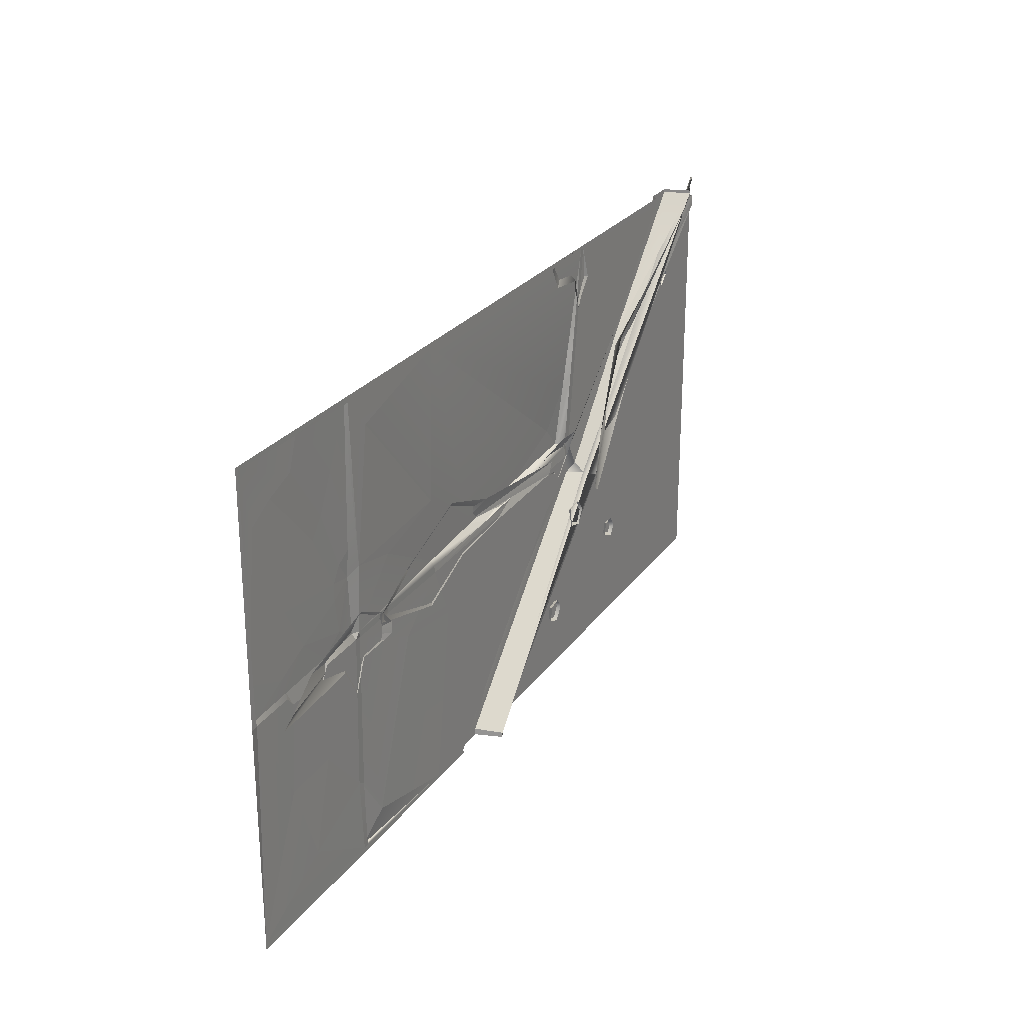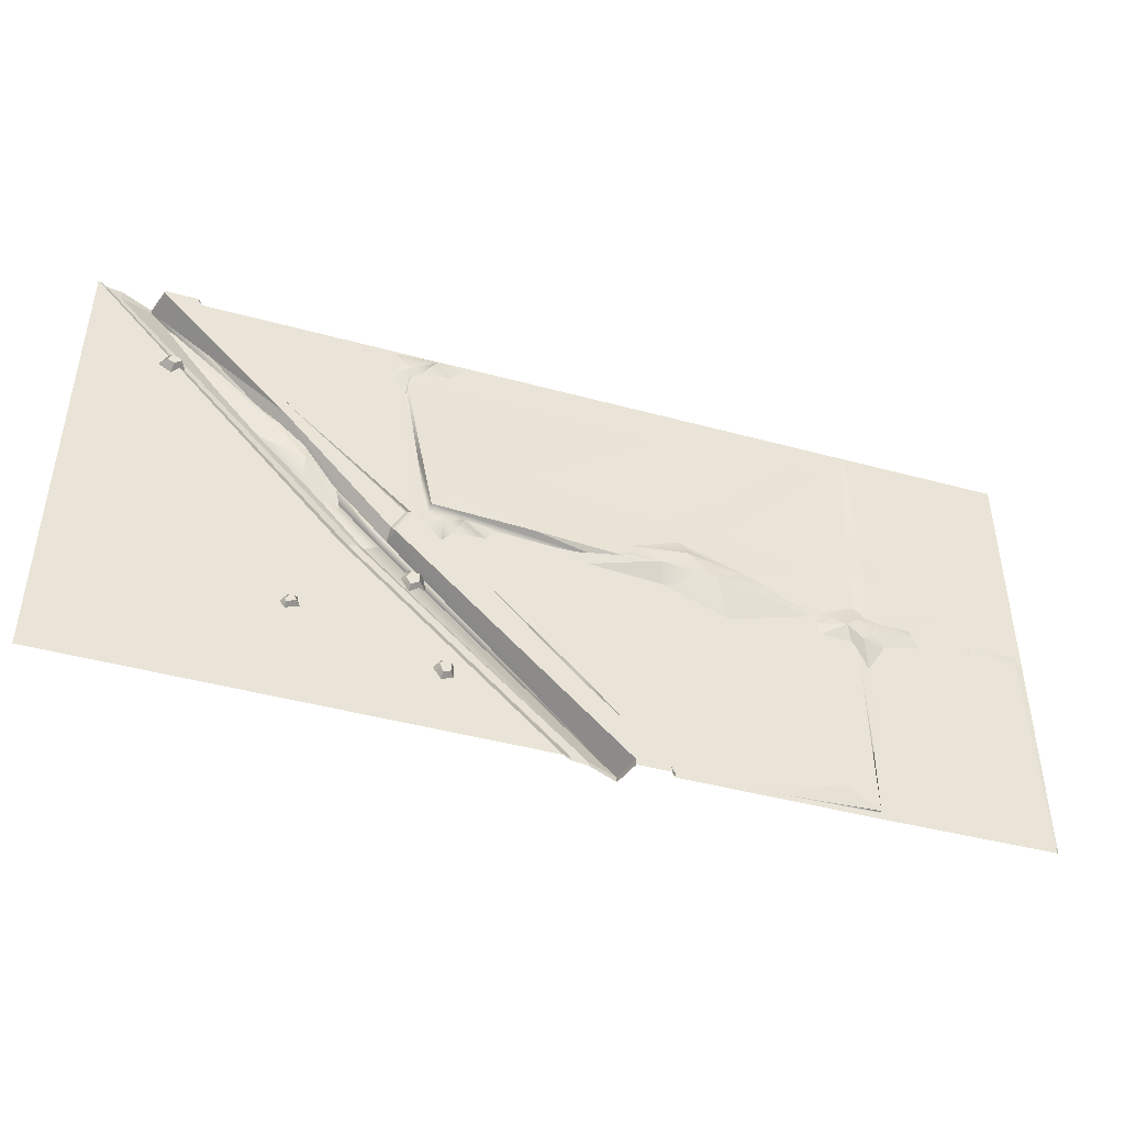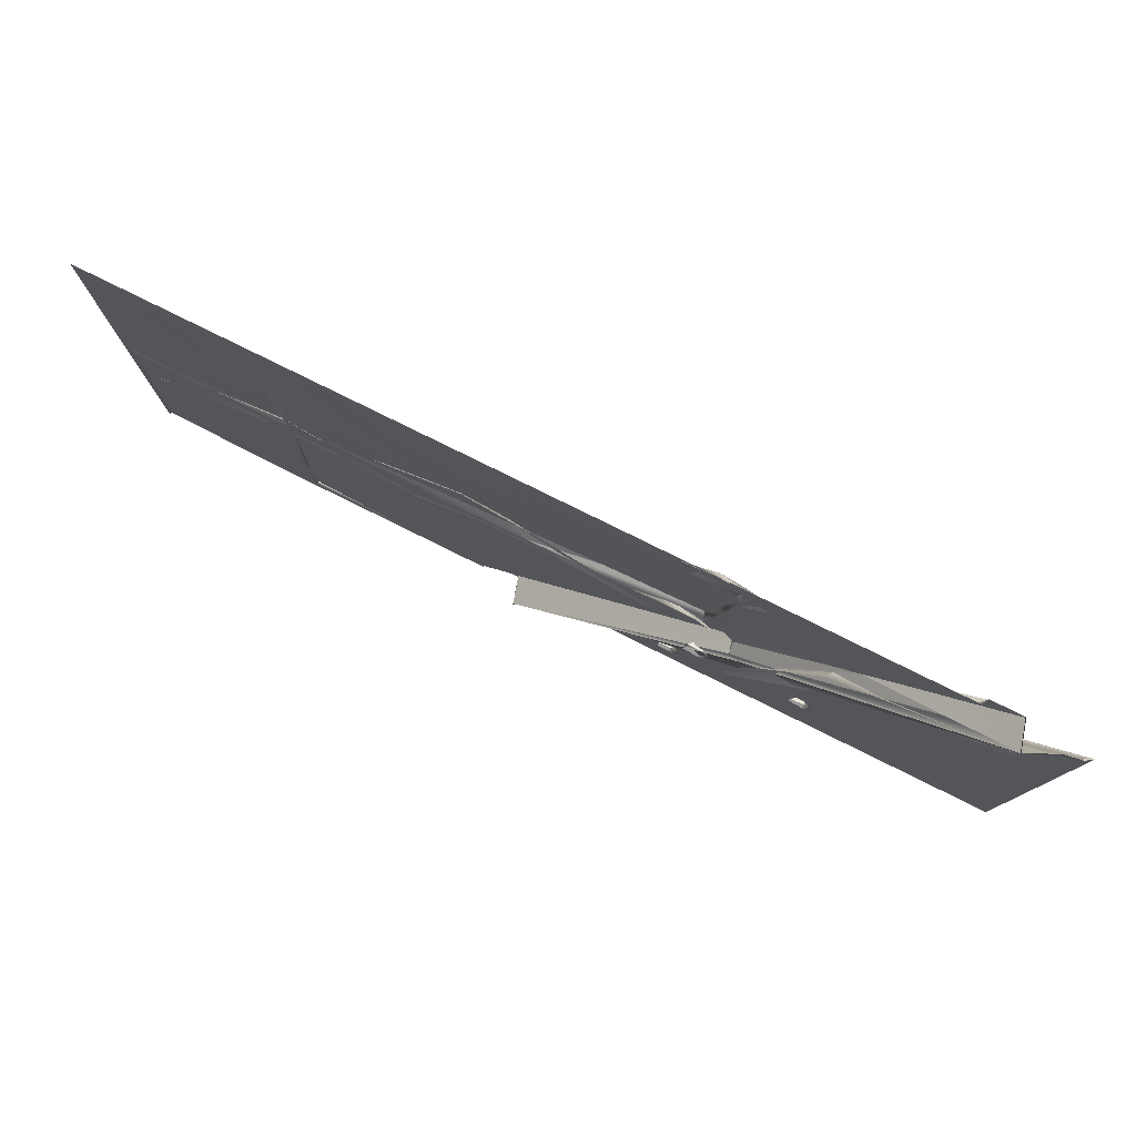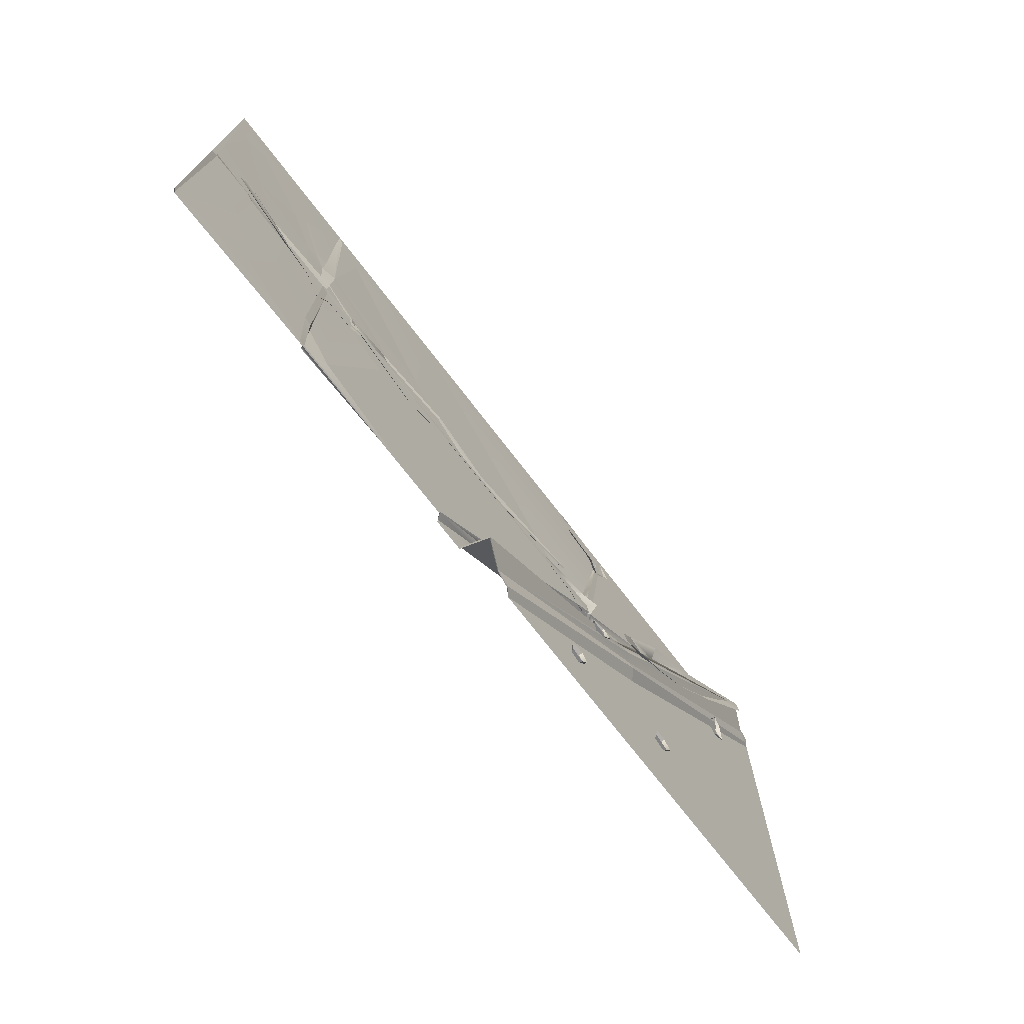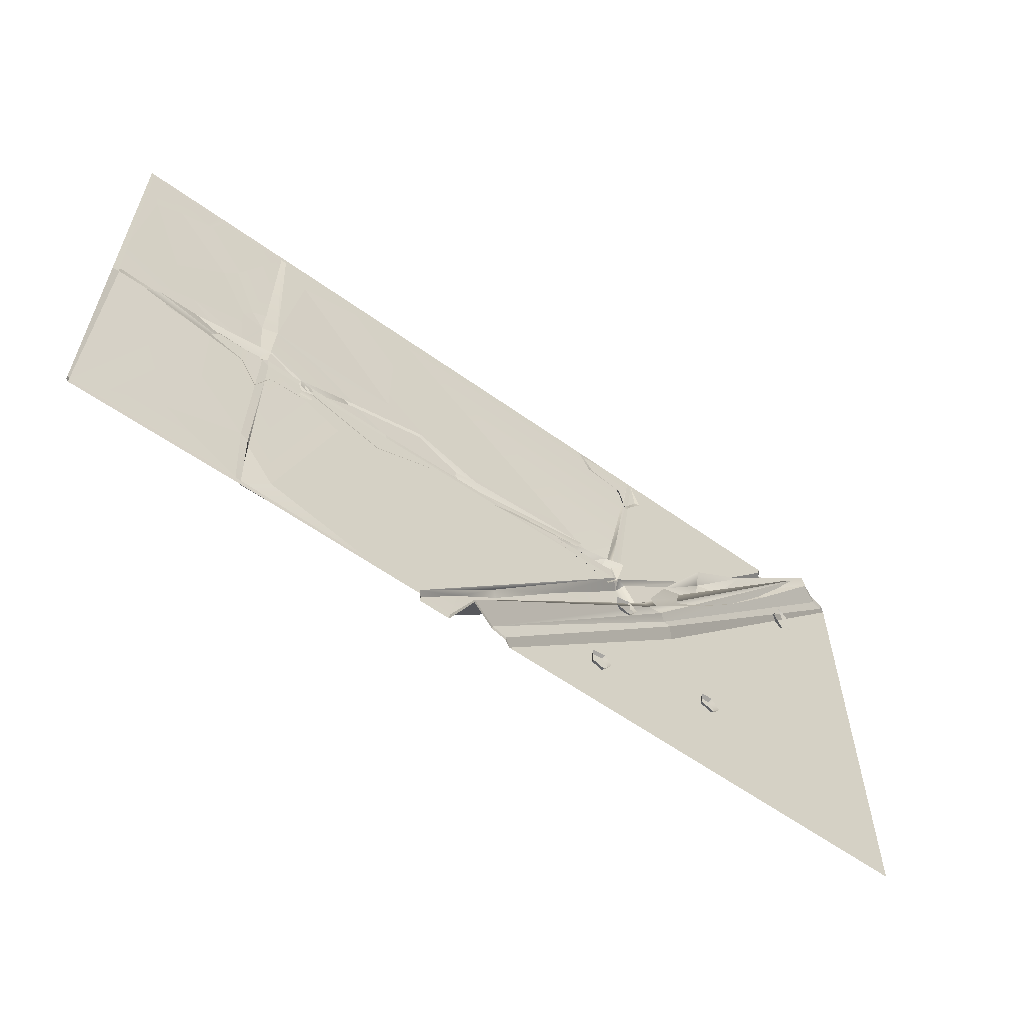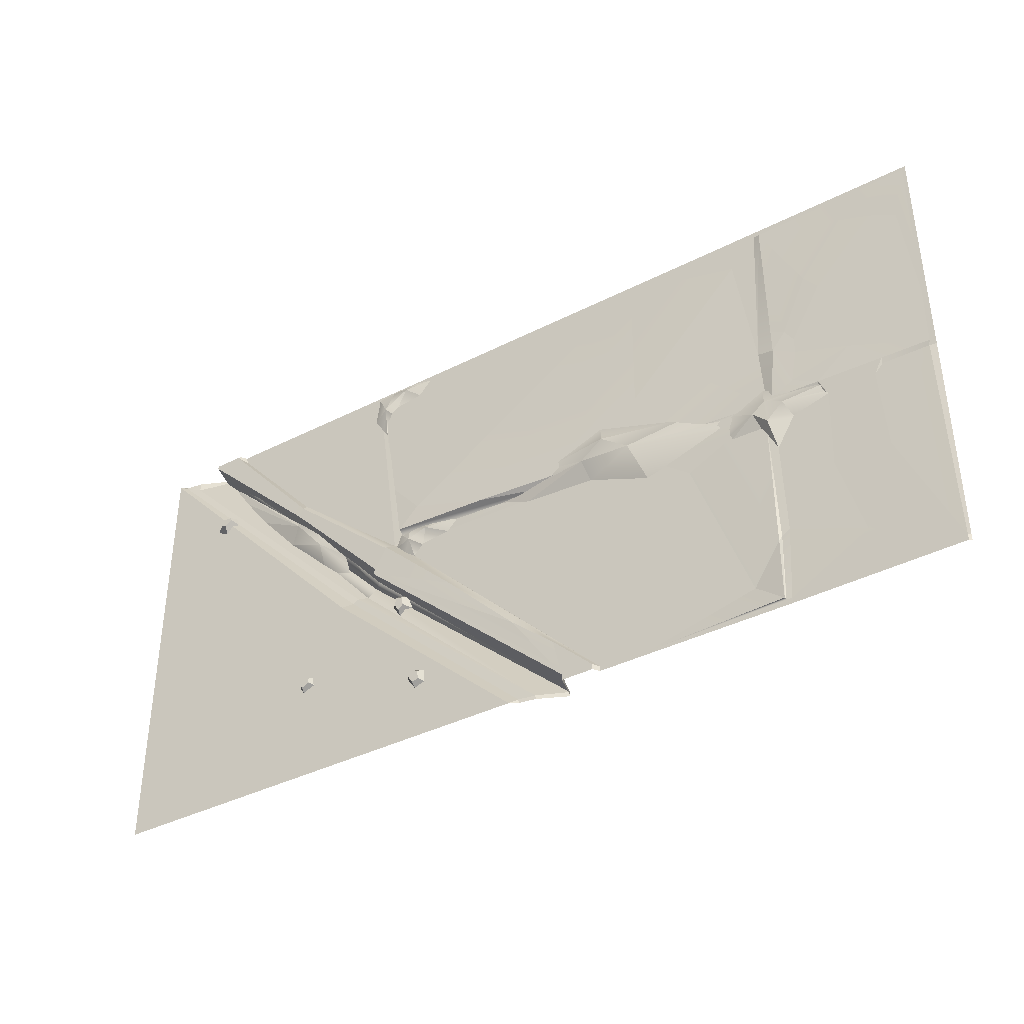
<metadata>
{"format":"obj","ext":"obj","renderer":"f3d","projection":"perspective","resolution":1024,"background":"white","views":[{"elev":25.3,"azim":-63.0,"up":"+Z"},{"elev":-44.2,"azim":162.3,"up":"+Z"},{"elev":78.5,"azim":26.4,"up":"+Z"},{"elev":-71.5,"azim":-52.6,"up":"+Z"},{"elev":-58.7,"azim":-36.6,"up":"+Z"},{"elev":-38.3,"azim":-147.1,"up":"+Z"}]}
</metadata>
<code>
v 500.5 -1e-06 -500
v 336.3 -1e-06 -500
v 1000 -1e-06 1.8e-05
v 336.3 -0 1.8e-05
v 432.6 6.97 -500
v 932.6 6.97 1.8e-05
v 397.7 6.97 -500
v 897.7 6.97 1.8e-05
v 441.3 -23.03 -500
v 941.3 -23.03 1.8e-05
v 392.6 -1e-06 -500
v 892.6 -1e-06 1.8e-05
v 492 -5.417 -500
v 992 -5.417 1.8e-05
v 973.5 -8.354 1.8e-05
v 473.5 -8.354 -500
v 682.7 -1e-06 1.8e-05
v 1000 0 -500
v 715.5 -8.866 -287.8
v 708.2 -8.354 -284.5
v 684.8 -10.8 -278.3
v 673.4 11.71 -274.9
v 657.4 11.71 -244.2
v 646.2 -1e-06 -241.7
v 336.3 -1e-06 -251.1
v 653.3 0.8968 -237.3
v 642.5 -1e-06 -228.6
v 336.3 0.8122 -244
v 336.3 -1e-06 -496.5
v 392.1 -1e-06 -494.9
v 398.2 6.97 -493.3
v 433.1 6.97 -493.2
v 441.8 -23.03 -494.8
v 474 -8.354 -495.5
v 492.5 -5.417 -495.5
v 336.3 0.02808 -5.268
v 680 -1e-06 -3.358
v 685.3 -1e-06 -3.358
v 889.1 -1e-06 -9.117
v 897.7 6.97 -3.358
v 932.6 6.97 -3.358
v 941.3 -23.03 -3.358
v 974.2 -8.354 -9.486
v -1.5e-05 -1e-06 1.8e-05
v -1.5e-05 -1e-06 -500
v -1.5e-05 -1e-06 -250.6
v -1.5e-05 -1e-06 -256.6
v 180.5 -1e-06 -500
v 179.4 -1e-06 -252.4
v 177.6 3.421 -245.9
v 174.1 -1e-06 1.8e-05
v 186.5 -1e-06 -500
v 188.1 1.08 -254.1
v 185.4 -1e-06 -246.4
v 180.1 -1e-06 1.8e-05
v 3.358 -1e-06 1.8e-05
v 6.583 -1e-06 -248.9
v 7.658 -1e-06 -255.7
v 2.64 1.919 -500
v 180.3 -1e-06 -6.305
v 174.2 0.1183 -6.29
v 3.358 -1e-06 -3.95
v -1.5e-05 -1e-06 -4.008
v 186.6 0.02123 -493.8
v 180.6 -1e-06 -493.8
v 2.739 1.882 -493.9
v -1.5e-05 -1e-06 -493.9
v 991.3 -2.82 -3.202
v 724.5 2e-06 -294.5
v 336.3 4.742 -238.8
v 640.3 10.85 -225.6
v 651.9 7.687 -160.8
v 617.4 10.23 -201.4
v 533.1 9.243 -229.1
v 451 0.4061 -240.7
v 656.2 -1e-06 -146.5
v 424.9 6.768 -234.4
v 336.3 3.359 -170.3
v 189.5 -1e-06 -177
v 210 0.01422 -38.77
v 171.7 2.522 -181.7
v 246.2 1.526 -189.6
v 184.2 0.1655 -419.1
v 217.4 0.1317 -468.4
v 186.6 4.209 -493.8
v 186.8 2.365 -424.1
v 175.5 -1e-06 -413.5
v 57.74 -1e-06 -254.7
v 57.63 1.021 -248
v 127.1 -1e-06 -253.4
v 126.6 2.4 -246.8
v 118.1 -1e-06 -267
v 66.8 -1e-06 -264.8
v 61.07 0.6378 -357.2
v 121.4 -1e-06 -355.1
v 96 0.3728 -446.4
v 5.678 -1e-06 -180.1
v 92.63 0.08836 -5.698
v 47.86 0.04885 -48.19
v 90.48 1.261 -215.3
v 18.76 0.0262 -64.17
v 81.57 0.06861 -36.28
v 113.8 1.337 -117.7
v 128.9 1.21 -98.94
v 62.08 0.6969 -166.9
v 154.1 2.466 -232
v 147.5 1.929 -177.6
v 157 1.866 -162.3
v 172.9 1.406 -153
v 147.2 1.986 -195.7
v 279 0.08748 -297.7
v 363.1 -1e-06 -309.2
v 663.9 3.587 -237.6
v 677.1 2.774 -262
v 788.1 5.278 -128.7
v 787.7 0.4135 -122.6
v 794.7 5.019 -137.4
v 490.2 9.496 -409.7
v 571.8 10.14 -326.5
v 442.2 7.774 -451
v 485.7 5.621 -403.1
v 679 -7.713 -272.6
v 875.4 -10.43 -63.58
v 717.5 -10.5 -228.1
v 699.4 -14.5 -282.1
v 227.8 -0.8774 -257
v 343 14.02 -240.9
v 456.6 3.401 -217.8
v 380.6 3.295 -191.3
v 281.1 1.59 -223.8
v 594.7 -7.31 -226.9
v 326.8 -0.8568 -284.7
v 396.5 -0.5888 -256
v 479 -0.4522 -249.9
v 401.4 10.66 -233.4
v 226.7 -1.352 -246.9
v 374 14.44 -217.4
v 588 -7.34 -239.8
v 36.93 -9.112 -275.4
v 166.3 5.933 -257.5
v 227.9 -0.04095 -244.7
v 188.9 -0.4103 -226.7
v 97.6 -1.468 -247.9
v 243.1 -2.157 -262.3
v 157 -0.6703 -277.9
v 193.3 0.4106 -279.1
v 230.2 -0.1255 -278.1
v 199.7 7.068 -260.1
v 52.33 -9.586 -265.2
v 186.4 5.528 -247.7
v 242.3 -2.187 -274.8
v 177.5 -0.525 -311.3
v 183.5 8.615 -277.2
v 639 1.458 -256.4
v 628 10.06 -243.3
v 594.8 -0.3867 -223.2
v 567.2 0.005258 -232.2
v 615.1 -0.4094 -249.9
v 651.3 0.562 -241.5
v 656.6 -6.498 -213.4
v 634.4 -2.163 -215.5
v 625.8 -0.2909 -262.2
v 606.1 8.544 -235.1
v 580.7 -0.2286 -245.9
v 680.2 -1.076 -57.26
v 671.4 7.53 -29.17
v 632 -0.5023 -0.9068
v 604.4 -1.443 -4.435
v 664.3 -1.137 -35.24
v 695.1 -1.972 -38.8
v 685.6 -1e-06 -3.358
v 665.1 -1e-06 -1.695
v 672.6 -1.55 -69.51
v 643.3 6.01 -9.944
v 617.8 -1.66 -29.39
v 682.9 -24.38 -294.5
v 766.6 -3.651 -185.2
v 834.3 -15.74 -90.96
v 768.8 -12.84 -133.6
v 704.8 -17.36 -231.6
v 941.7 -24.98 -3.693
v 767 -16.18 -210.9
v 816.2 -13.32 -159.8
v 872.5 -16.73 -99.26
v 804.4 -7.011 -139.9
v 675.2 -24.85 -287.8
v 773.4 -3.231 -146.9
v 945.6 -25.01 -17.75
v 652.6 -14.75 -327.6
v 633.5 -15.14 -322.1
v 651.5 -8.176 -320.6
v 643.6 -5.159 -317.9
v 652.4 -5.006 -306.9
v 644.2 -4.625 -308.7
v 654.2 -13.09 -299
v 636.9 -12.29 -302.7
v 656.6 -8.01 -313
v 663.3 -14.4 -311.6
v 926.7 -1.192 -105.2
v 912 -2.296 -115.1
v 917.1 4.437 -99.11
v 909.9 5.732 -103.3
v 906.7 1.797 -89.81
v 902.6 4.696 -96.59
v 904.8 -8.392 -85.6
v 896.6 -6.279 -101.2
v 914 2.693 -90.1
v 919.8 -4.48 -85.81
v 619.5 -3.846 -442.2
v 604.4 -3.846 -436.8
v 618.7 5.932 -435.1
v 611.4 5.448 -432.9
v 618.9 8.842 -422.8
v 611.5 7.419 -424.6
v 621.5 -3.846 -416.1
v 605.7 -3.846 -419.1
v 623 8.161 -428
v 629.5 -3.846 -427.8
v 771.1 -3.834 -395.9
v 753.3 -3.834 -388.9
v 769.7 4.598 -388.2
v 760.7 4.598 -384.3
v 767.7 4.598 -379.8
v 763.3 4.598 -379
v 770.2 -3.834 -372.4
v 756.6 -3.834 -373.4
v 771.9 4.598 -385.9
v 779 -3.834 -385.2
f 3 69 19 68
f 113 114 22 23
f 26 113 23
f 114 122 22
f 76 26 27
f 42 125 21
f 71 72 76 27
f 38 39 116
f 1 13 35
f 34 35 13 16
f 33 34 16 9
f 32 33 9 5
f 31 32 5 7
f 30 31 7 11
f 29 30 11 2
f 26 23 24
f 28 75 25
f 112 24 30 29
f 24 23 119 121
f 120 32 31
f 22 122 33 32
f 21 125 34 33
f 20 19 35 34
f 1 35 19 69
f 17 37 36 4
f 17 38 37
f 12 39 38 17
f 8 40 39 12
f 6 41 40 8
f 10 42 41 6
f 15 43 42 10
f 14 68 43 15
f 27 26 24
f 28 25 53 54
f 55 36 60
f 111 112 29 84
f 58 66 67 47
f 57 58 47 46
f 56 62 63 44
f 53 83 87 49
f 54 49 50
f 55 60 61 51
f 51 61 98
f 50 49 90 91
f 93 94 58 88
f 54 53 49
f 54 70 28
f 61 79 81 109
f 57 100 89
f 46 97 57
f 64 29 2 52
f 65 64 52 48
f 66 65 48 59
f 67 66 59 45
f 14 3 68
f 1 69 18
f 18 69 3
f 43 68 19 20
f 75 77 74
f 78 80 36
f 36 73 74 77 78
f 36 37 72 73
f 73 72 71
f 74 73 71
f 75 74 71 27
f 25 75 24
f 76 72 37
f 37 38 76
f 76 38 26
f 24 75 27
f 78 77 70
f 70 82 78
f 70 77 75 28
f 60 36 80
f 79 78 82
f 60 80 79
f 81 79 54 50
f 107 105 103
f 79 80 78
f 54 82 70
f 79 82 54
f 29 85 84
f 85 86 84
f 53 111 84 86
f 64 85 29
f 83 86 85 64
f 53 86 83
f 87 83 64 65
f 89 88 58 57
f 91 90 92
f 91 92 93 89
f 89 93 88
f 49 87 95
f 92 95 94 93
f 58 94 66
f 49 95 92 90
f 94 95 96
f 95 87 96
f 87 65 96
f 65 66 96
f 66 94 96
f 62 99 101
f 62 98 102
f 107 108 81
f 51 98 62 56
f 63 62 97 46
f 97 105 100 57
f 62 101 97
f 62 102 99
f 108 109 81
f 102 104 103 99
f 61 104 102 98
f 97 101 105
f 103 105 101 99
f 89 100 91
f 91 106 50
f 50 106 81
f 91 100 106
f 110 106 100
f 103 104 108 107
f 61 109 108 104
f 110 107 81
f 81 106 110
f 100 105 107 110
f 25 111 53
f 25 112 111
f 25 24 112
f 39 40 115 116
f 40 41 117 115
f 117 124 122 114
f 116 115 113 26
f 38 116 26
f 115 117 114 113
f 117 123 124
f 41 42 123 117
f 118 121 119
f 120 121 118
f 30 121 120 31
f 24 121 30
f 23 22 119
f 118 22 32
f 118 32 120
f 119 22 118
f 33 122 21
f 124 123 42 21
f 122 124 21
f 42 43 20 125
f 34 125 20
f 61 60 79
f 4 36 55
f 127 136 130
f 137 130 129
f 128 137 129
f 126 127 132
f 133 132 127
f 138 135 131
f 128 131 135
f 126 136 127
f 127 135 133
f 137 135 127
f 127 130 137
f 128 135 137
f 134 135 138
f 133 135 134
f 140 149 143
f 150 143 142
f 141 150 142
f 139 140 145
f 146 152 153 148
f 151 148 144
f 141 144 148
f 139 149 140
f 150 148 153
f 140 143 150
f 141 148 150
f 147 148 151
f 146 148 147
f 153 152 145 140
f 150 153 140
f 155 162 158
f 163 158 164
f 156 163 157
f 154 155 159
f 160 159 155
f 154 162 155
f 155 161 160
f 163 161 155
f 155 158 163
f 156 161 163
f 163 164 157
f 166 173 169
f 174 169 175
f 167 174 168
f 165 166 170
f 171 170 166
f 165 173 166
f 166 172 171
f 174 172 166
f 166 169 174
f 167 172 174
f 174 175 168
f 177 186 180
f 187 180 179
f 178 187 179
f 176 177 182
f 183 182 177
f 188 185 181
f 178 181 185
f 176 186 177
f 177 185 183
f 187 185 177
f 177 180 187
f 178 185 187
f 184 185 188
f 183 185 184
f 189 190 192 191
f 191 192 194 197
f 193 194 196 195
f 190 196 194 192
f 198 189 191 197
f 195 198 197 193
f 197 194 193
f 199 200 202 201
f 201 202 204 207
f 203 204 206 205
f 200 206 204 202
f 208 199 201 207
f 205 208 207 203
f 207 204 203
f 209 210 212 211
f 211 212 214 217
f 213 214 216 215
f 210 216 214 212
f 218 209 211 217
f 215 218 217 213
f 217 214 213
f 219 220 222 221
f 221 222 224 227
f 223 224 226 225
f 220 226 224 222
f 228 219 221 227
f 225 228 227 223
f 227 224 223

</code>
